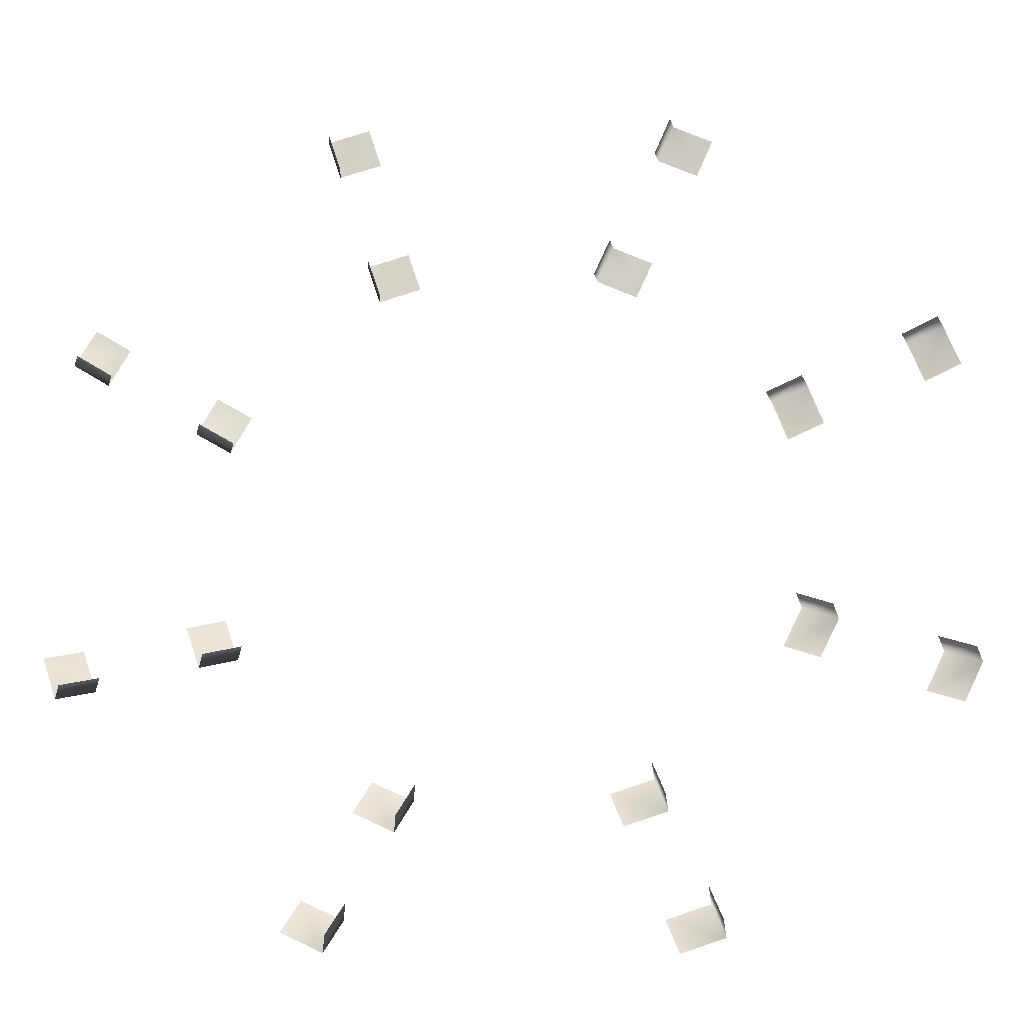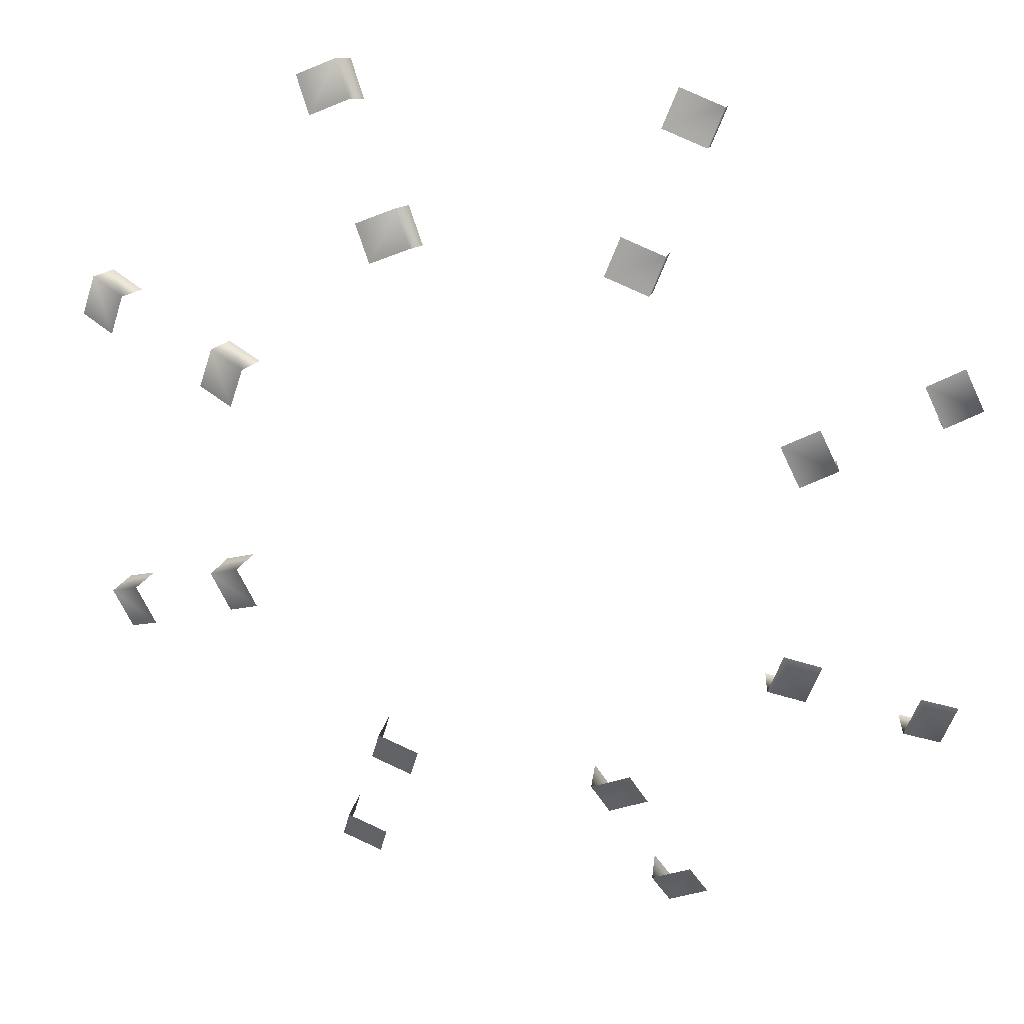
<metadata>
{"format":"obj","ext":"obj","renderer":"f3d","projection":"perspective","resolution":1024,"background":"white","views":[{"elev":-26.2,"azim":-177.5,"up":"+Z"},{"elev":29.2,"azim":16.6,"up":"+Z"}]}
</metadata>
<code>
o chair_flats
v -9.571 1.523 -11.93
v -9.756 1.69 -12.48
v -10.21 1.523 -11.71
v -10.4 1.69 -12.26
v -10.17 1.952 -11.59
v -10.36 2.119 -12.14
v -10.14 1.523 -3.623
v -10.39 1.69 -3.104
v -9.527 1.523 -3.321
v -9.785 1.69 -2.802
v -9.472 1.952 -3.432
v -9.73 2.119 -2.913
v -6.131 1.523 -11.69
v -5.874 1.69 -12.21
v -6.739 1.523 -11.99
v -6.794 1.952 -11.88
v -6.482 1.69 -12.51
v -6.536 2.119 -12.4
v -12.17 1.523 -9.66
v -12.69 1.69 -9.917
v -12.47 1.523 -9.052
v -12.99 1.69 -9.309
v -12.36 1.952 -8.997
v -12.88 2.119 -9.254
v -4.098 1.523 -5.656
v -3.579 1.69 -5.398
v -3.797 1.523 -6.264
v -3.278 1.69 -6.006
v -3.908 1.952 -6.318
v -3.388 2.119 -6.061
v -6.696 1.523 -3.389
v -6.511 1.69 -2.84
v -6.053 1.523 -3.606
v -5.868 1.69 -3.056
v -6.092 1.952 -3.723
v -5.907 2.119 -3.173
v -3.864 1.523 -9.095
v -3.315 1.69 -9.28
v -4.081 1.523 -9.738
v -3.532 1.69 -9.923
v -4.198 1.952 -9.699
v -3.649 2.119 -9.884
v -12.4 1.523 -6.22
v -12.95 1.69 -6.035
v -12.19 1.523 -5.577
v -12.73 1.69 -5.392
v -12.07 1.952 -5.617
v -12.62 2.119 -5.432
v -11.14 2.003 -1.676
v -11.4 2.199 -1.165
v -10.53 2.003 -1.375
v -10.79 2.199 -0.8636
v -10.47 2.425 -1.505
v -10.72 2.621 -0.9937
v -5.224 2.003 -13.61
v -5.832 2.003 -13.91
v -4.971 2.199 -14.12
v -5.578 2.199 -14.42
v -5.643 2.621 -14.29
v -5.896 2.425 -13.78
v -14.15 2.003 -10.6
v -14.66 2.199 -10.85
v -14.45 2.003 -9.992
v -14.96 2.199 -10.25
v -14.32 2.425 -9.928
v -14.83 2.621 -10.18
v -2.218 2.003 -4.682
v -1.917 2.003 -5.29
v -1.707 2.199 -4.428
v -1.406 2.199 -5.036
v -1.536 2.621 -5.101
v -2.047 2.425 -5.354
v -6.058 2.003 -1.331
v -5.415 2.003 -1.547
v -5.876 2.199 -0.7902
v -5.233 2.199 -1.007
v -5.279 2.621 -1.144
v -5.461 2.425 -1.685
v -10.31 2.003 -13.95
v -10.49 2.199 -14.49
v -10.95 2.003 -13.73
v -11.13 2.199 -14.27
v -10.91 2.425 -13.6
v -11.09 2.621 -14.14
v -1.873 2.003 -9.766
v -1.332 2.199 -9.948
v -2.09 2.003 -10.41
v -1.549 2.199 -10.59
v -2.227 2.425 -10.36
v -1.687 2.621 -10.54
v -14.49 2.003 -5.516
v -14.28 2.003 -4.873
v -15.03 2.199 -5.334
v -14.82 2.199 -4.69
v -14.68 2.621 -4.737
v -14.14 2.425 -4.919
f 7 8 10 9
f 9 10 12 11
f 13 14 17 15
f 15 17 18 16
f 19 20 22 21
f 21 22 24 23
f 25 26 28 27
f 27 28 30 29
f 73 75 76 74
f 74 76 77 78
f 79 80 82 81
f 81 82 84 83
f 85 86 88 87
f 87 88 90 89
f 91 93 94 92
f 92 94 95 96
f 1 2 4 3
f 3 4 6 5
f 31 32 34 33
f 33 34 36 35
f 37 38 40 39
f 39 40 42 41
f 43 44 46 45
f 45 46 48 47
f 49 50 52 51
f 51 52 54 53
f 55 57 58 56
f 56 58 59 60
f 61 62 64 63
f 63 64 66 65
f 67 69 70 68
f 68 70 71 72

</code>
